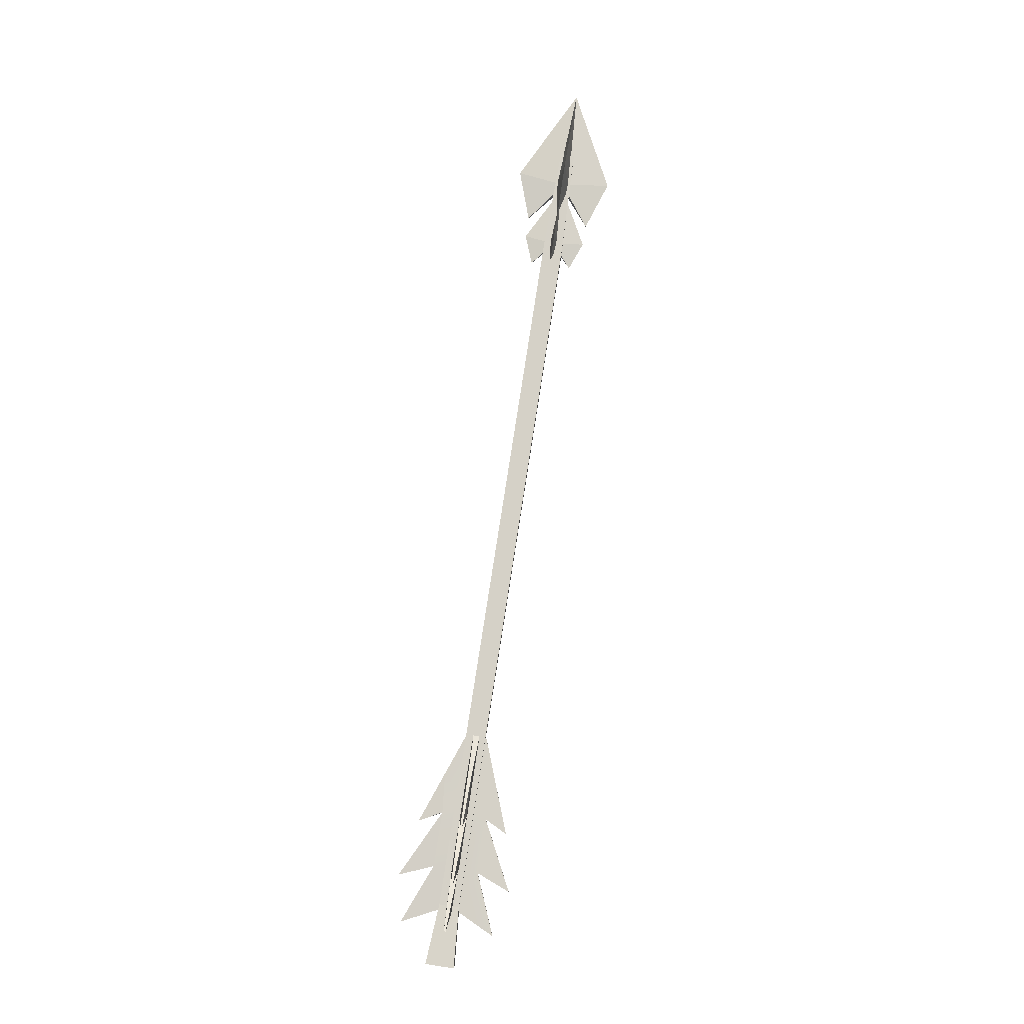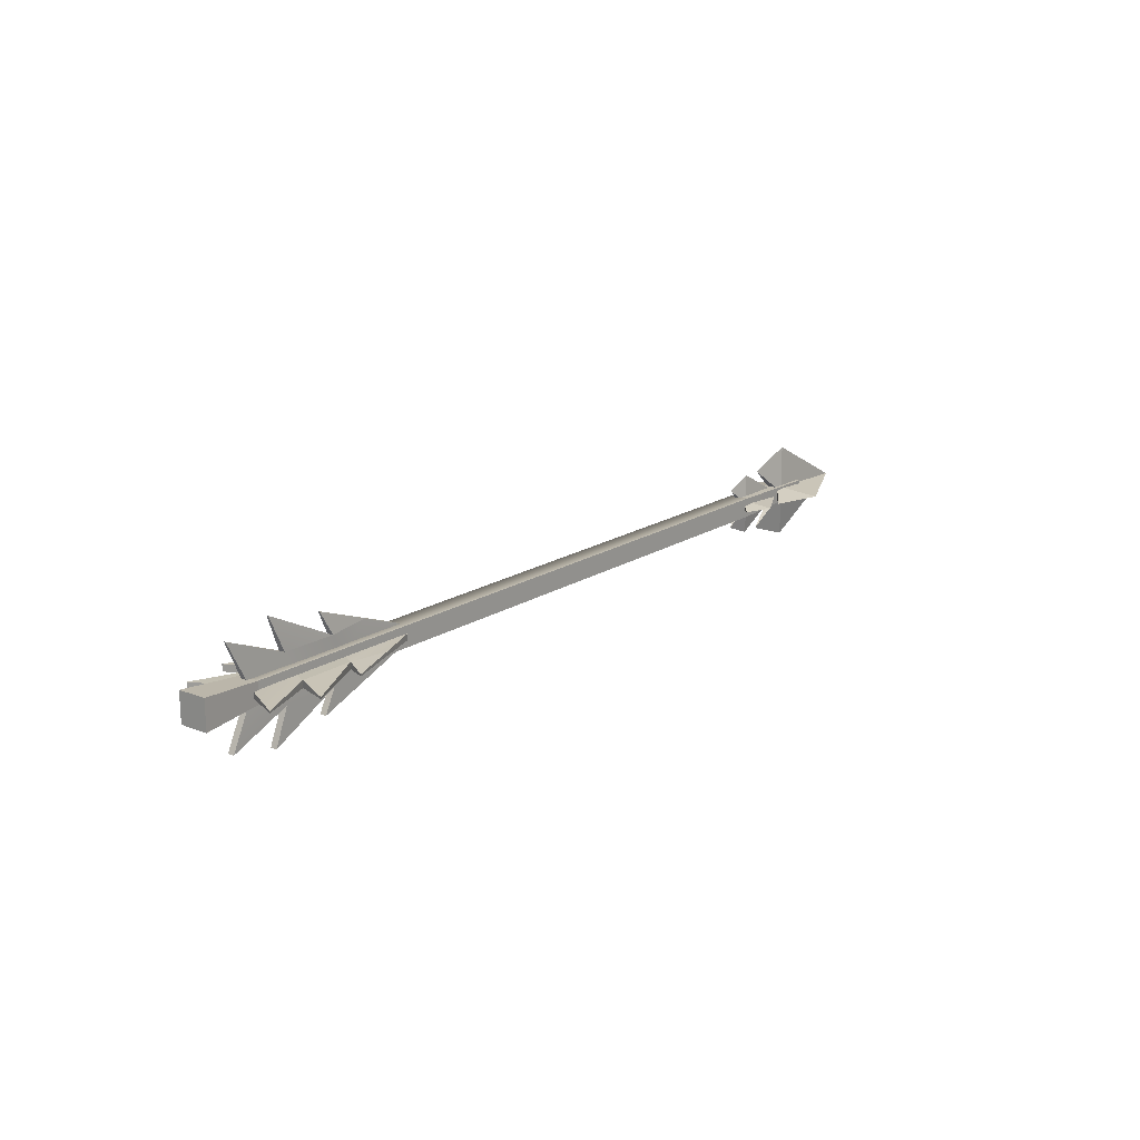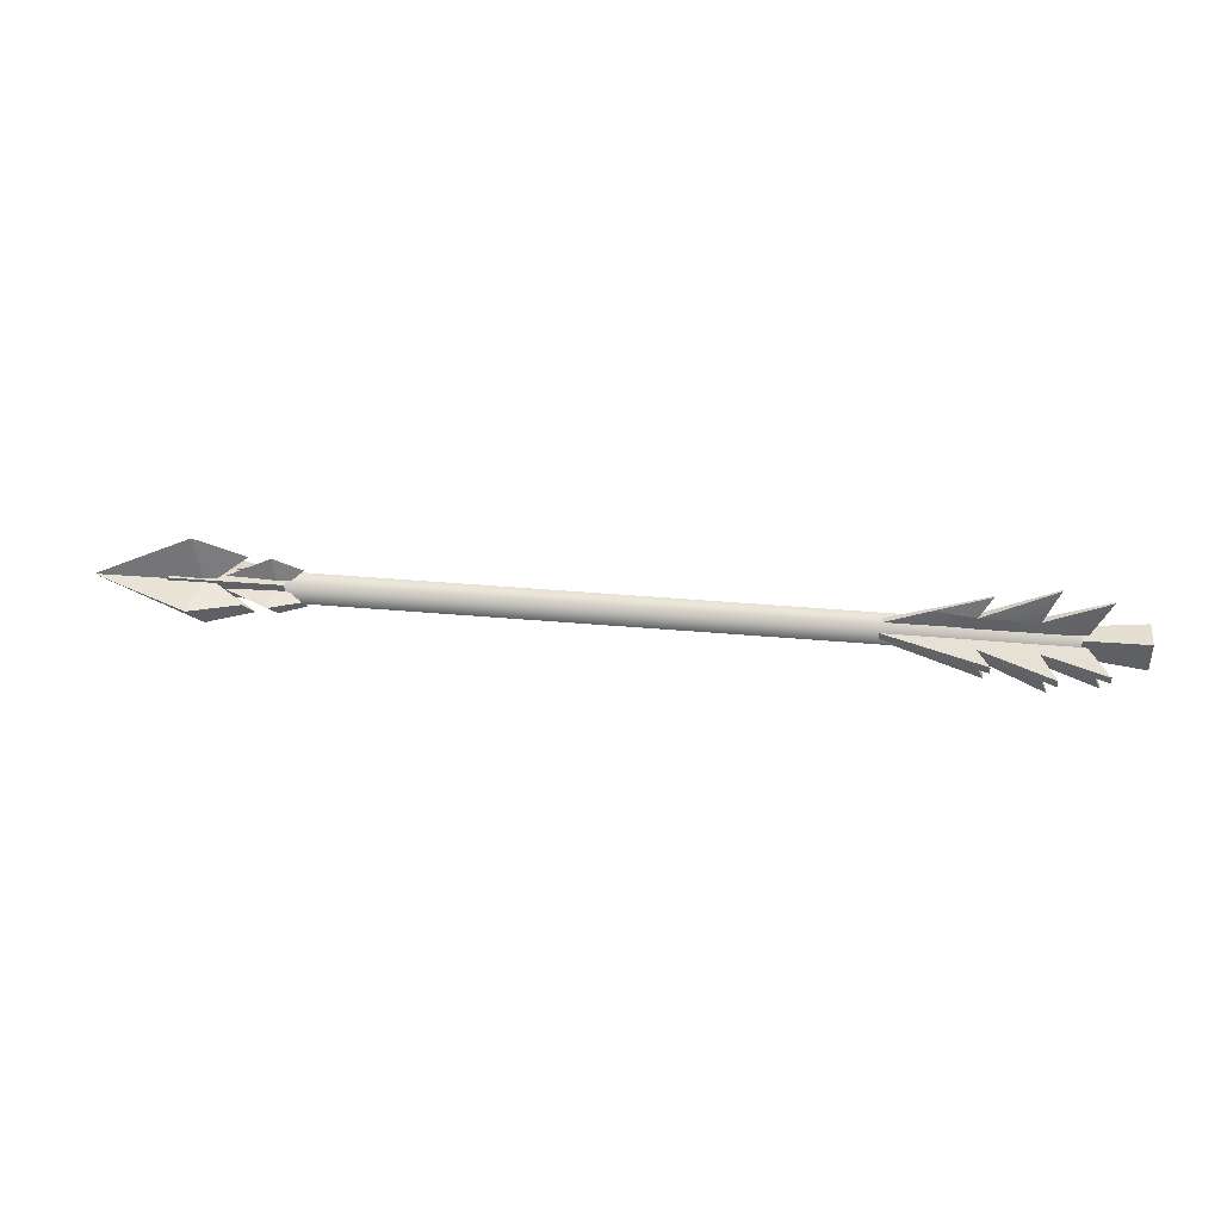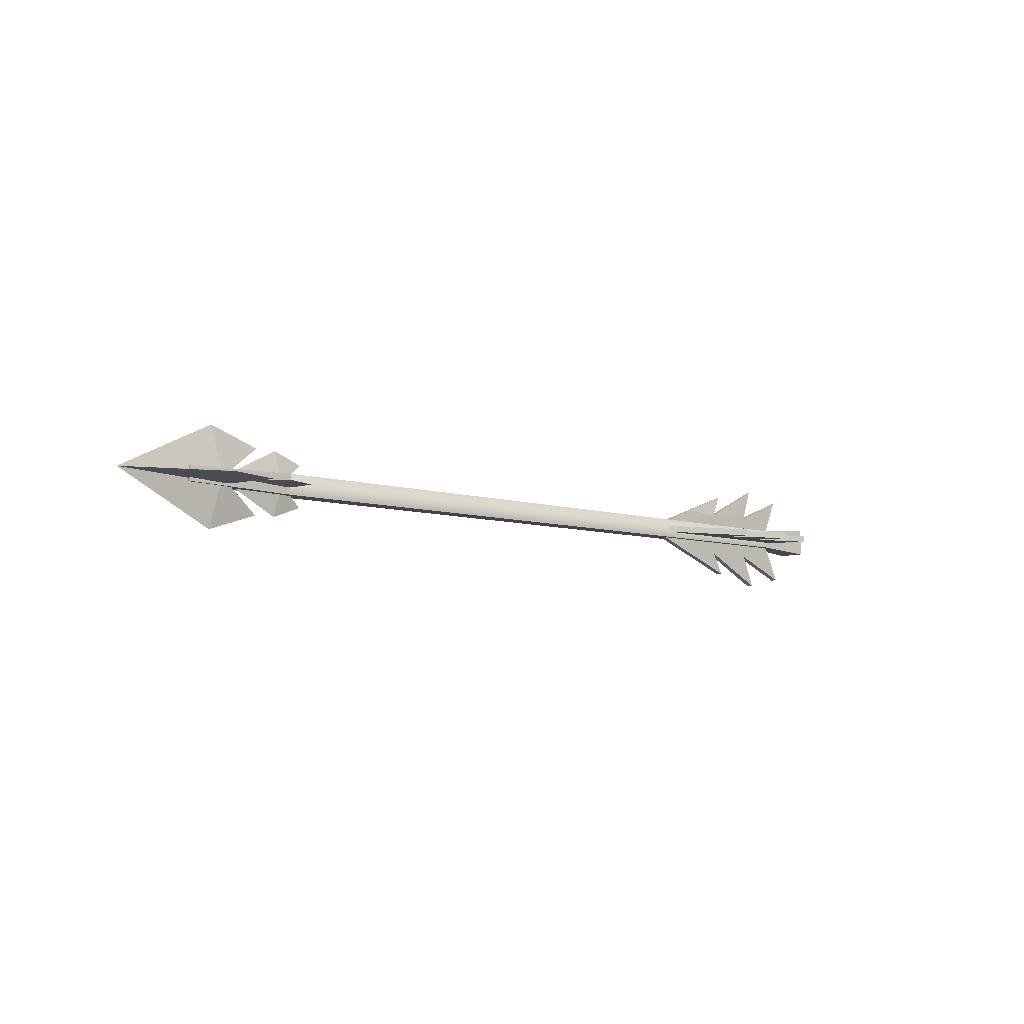
<metadata>
{"format":"obj","ext":"obj","renderer":"f3d","projection":"perspective","resolution":1024,"background":"white","views":[{"elev":79.7,"azim":-81.2,"up":"+Z"},{"elev":17.1,"azim":-52.0,"up":"+Y"},{"elev":39.3,"azim":-173.7,"up":"+Y"},{"elev":-7.2,"azim":137.4,"up":"+Y"}]}
</metadata>
<code>
g arrowLightning
v 1.243 0.001114 0.04546
v 1.308 0.01186 0.0005629
v 1.321 0.001096 0.0695
v 1.308 0.01186 0.0005629
v 1.243 0.001114 -0.04418
v 1.321 0.001095 -0.06841
v 1.472 0.001095 0.0003588
v 1.321 0.001096 0.0695
v 1.308 0.01186 0.0005629
v 1.321 0.001095 -0.06841
v 1.472 0.001095 0.0003588
v 1.308 0.01186 0.0005629
v 1.243 0.001114 0.04546
v 1.321 0.001096 0.0695
v 1.308 -0.00967 0.0005629
v 1.308 -0.00967 0.0005629
v 1.321 0.001095 -0.06841
v 1.243 0.001114 -0.04418
v 1.472 0.001095 0.0003588
v 1.308 -0.00967 0.0005629
v 1.321 0.001096 0.0695
v 1.321 0.001095 -0.06841
v 1.308 -0.00967 0.0005629
v 1.472 0.001095 0.0003588
v 1.308 -0.00967 0.0005629
v 1.308 0.01186 0.0005629
v 1.243 0.001114 0.04546
v 1.243 0.001114 -0.04418
v 1.308 0.01186 0.0005629
v 1.308 -0.00967 0.0005629
v 0.09089 -0.0145 -0.01488
v -0.002258 -0.02149 -0.02176
v -0.002258 -0.02149 0.02319
v 0.09089 -0.0145 0.01632
v -0.002258 -0.02149 -0.02176
v -0.00231 0.02346 -0.02176
v -0.00231 0.02346 0.02319
v -0.002258 -0.02149 0.02319
v -0.00231 0.02346 -0.02176
v 0.09085 0.01669 -0.01488
v 0.09085 0.01669 0.01632
v -0.00231 0.02346 0.02319
v 1.361 0.01208 -0.0104
v 1.361 -0.01015 -0.0104
v 1.361 -0.01015 0.01183
v 1.361 0.01208 0.01183
v 0.09089 -0.0145 0.01632
v -0.002258 -0.02149 0.02319
v -0.00231 0.02346 0.02319
v 0.09085 0.01669 0.01632
v 0.09085 0.01669 -0.01488
v -0.00231 0.02346 -0.02176
v -0.002258 -0.02149 -0.02176
v 0.09089 -0.0145 -0.01488
v 1.192 -0.01483 -0.01488
v 0.09089 -0.0145 -0.01488
v 0.09089 -0.0145 0.01632
v 1.192 -0.01483 0.01632
v 1.361 -0.01015 -0.0104
v 1.361 -0.01015 0.01183
v 1.192 -0.01483 0.01632
v 0.09089 -0.0145 0.01632
v 0.09085 0.01669 0.01632
v 1.192 0.01637 0.01632
v 1.361 -0.01015 0.01183
v 1.361 0.01208 0.01183
v 0.09085 0.01669 -0.01488
v 0.09089 -0.0145 -0.01488
v 1.192 -0.01483 -0.01488
v 1.192 0.01637 -0.01488
v 1.192 0.01637 0.01632
v 0.09085 0.01669 0.01632
v 1.192 0.01637 -0.01488
v 1.361 0.01208 0.01183
v 1.361 0.01208 -0.0104
v 1.361 0.01208 -0.0104
v 1.192 0.01637 -0.01488
v 1.361 -0.01015 -0.0104
v 1.243 -0.04848 0.0003588
v 1.308 0.0008893 0.01016
v 1.321 -0.07492 0.0003755
v 1.308 0.0008893 0.01016
v 1.243 0.05009 0.0003588
v 1.321 0.07674 0.0003755
v 1.472 0.001095 0.0003588
v 1.321 -0.07492 0.0003755
v 1.308 0.0008893 0.01016
v 1.321 0.07674 0.0003755
v 1.472 0.001095 0.0003588
v 1.308 0.0008893 0.01016
v 1.243 -0.04848 0.0003588
v 1.321 -0.07492 0.0003755
v 1.307 0.0008875 -0.01039
v 1.307 0.0008875 -0.01039
v 1.321 0.07674 0.0003755
v 1.243 0.05009 0.0003588
v 1.472 0.001095 0.0003588
v 1.307 0.0008875 -0.01039
v 1.321 -0.07492 0.0003755
v 1.321 0.07674 0.0003755
v 1.307 0.0008875 -0.01039
v 1.472 0.001095 0.0003588
v 1.307 0.0008875 -0.01039
v 1.308 0.0008893 0.01016
v 1.243 -0.04848 0.0003588
v 1.243 0.05009 0.0003588
v 1.308 0.0008893 0.01016
v 1.307 0.0008875 -0.01039
v 1.165 0.001041 0.03252
v 1.203 0.007998 0.0005583
v 1.211 0.001029 0.04963
v 1.203 0.007998 0.0005583
v 1.165 0.001041 -0.03129
v 1.21 0.001029 -0.04854
v 1.304 0.001041 0.000413
v 1.211 0.001029 0.04963
v 1.203 0.007998 0.0005583
v 1.21 0.001029 -0.04854
v 1.304 0.001041 0.000413
v 1.203 0.007998 0.0005583
v 1.165 0.001041 0.03252
v 1.211 0.001029 0.04963
v 1.203 -0.00594 0.0005583
v 1.203 -0.00594 0.0005583
v 1.21 0.001029 -0.04854
v 1.165 0.001041 -0.03129
v 1.304 0.001041 0.000413
v 1.203 -0.00594 0.0005583
v 1.211 0.001029 0.04963
v 1.21 0.001029 -0.04854
v 1.203 -0.00594 0.0005583
v 1.304 0.001041 0.000413
v 1.203 -0.00594 0.0005583
v 1.203 0.007998 0.0005583
v 1.165 0.001041 0.03252
v 1.165 0.001041 -0.03129
v 1.203 0.007998 0.0005583
v 1.203 -0.00594 0.0005583
v 1.165 -0.03106 0.000413
v 1.203 0.0008954 0.007394
v 1.211 -0.04818 0.000425
v 1.203 0.0008954 0.007394
v 1.165 0.03275 0.000413
v 1.21 0.04999 0.000425
v 1.304 0.001041 0.000413
v 1.211 -0.04818 0.000425
v 1.203 0.0008954 0.007394
v 1.21 0.04999 0.000425
v 1.304 0.001041 0.000413
v 1.203 0.0008954 0.007394
v 1.165 -0.03106 0.000413
v 1.211 -0.04818 0.000425
v 1.202 0.0008942 -0.007237
v 1.202 0.0008942 -0.007237
v 1.21 0.04999 0.000425
v 1.165 0.03275 0.000413
v 1.304 0.001041 0.000413
v 1.202 0.0008942 -0.007237
v 1.211 -0.04818 0.000425
v 1.21 0.04999 0.000425
v 1.202 0.0008942 -0.007237
v 1.304 0.001041 0.000413
v 1.202 0.0008942 -0.007237
v 1.203 0.0008954 0.007394
v 1.165 -0.03106 0.000413
v 1.165 0.03275 0.000413
v 1.203 0.0008954 0.007394
v 1.202 0.0008942 -0.007237
v 0.05436 0.07382 -0.001426
v 0.05436 0.07382 0.001457
v 0.09047 5.554e-05 0.005278
v 0.09047 5.554e-05 -0.005165
v 0.09047 5.554e-05 -0.005165
v 0.09047 5.554e-05 0.005278
v 0.05453 -0.07379 0.005278
v 0.05453 -0.0738 -0.005165
v 0.05436 0.07382 0.001457
v 0.1477 0.03558 0.005222
v 0.162 0.0001025 0.005222
v 0.09047 5.554e-05 0.005278
v 0.1476 -0.03559 0.005222
v 0.05453 -0.07379 0.005278
v 0.2329 -0.03521 0.005165
v 0.2506 0.0001273 0.005165
v 0.2331 0.03529 0.005165
v 0.1262 -0.08874 0.005165
v 0.2951 0.0409 0.002811
v 0.3754 0.01106 0.005165
v 0.3754 0.0002594 0.005165
v 0.3754 -0.01054 0.005165
v 0.2951 -0.04063 0.005165
v 0.2149 -0.07071 0.005165
v 0.126 0.08877 0.001426
v 0.2331 0.03529 0.005165
v 0.05453 -0.0738 -0.005165
v 0.05453 -0.07379 0.005278
v 0.1476 -0.03559 0.005222
v 0.1476 -0.03559 -0.005222
v 0.09047 5.554e-05 -0.005165
v 0.05453 -0.0738 -0.005165
v 0.1476 -0.03559 -0.005222
v 0.162 0.0001025 -0.005222
v 0.1477 0.03558 -0.005222
v 0.05436 0.07382 -0.001426
v 0.2329 -0.03521 -0.005278
v 0.2506 0.0001273 -0.005278
v 0.2331 0.03529 -0.005278
v 0.1262 -0.08874 -0.005278
v 0.2951 0.0409 -0.002924
v 0.3754 0.01106 -0.005278
v 0.3754 0.0002591 -0.005278
v 0.2951 -0.04063 -0.005278
v 0.3754 -0.01054 -0.005278
v 0.2149 -0.07071 -0.005278
v 0.2331 0.03529 -0.005278
v 0.126 0.08877 -0.001457
v 0.1477 0.03558 0.005222
v 0.05436 0.07382 0.001457
v 0.05436 0.07382 -0.001426
v 0.1477 0.03558 -0.005222
v 0.126 0.08877 -0.001457
v 0.126 0.08877 0.001426
v 0.1477 0.03558 0.005222
v 0.1477 0.03558 -0.005222
v 0.1477 0.03558 0.005222
v 0.162 0.0001025 -0.005222
v 0.162 0.0001025 0.005222
v 0.162 0.0001025 -0.005222
v 0.162 0.0001025 0.005222
v 0.1476 -0.03559 0.005222
v 0.1476 -0.03559 -0.005222
v 0.1262 -0.08874 0.005165
v 0.1262 -0.08874 -0.005278
v 0.1476 -0.03559 -0.005222
v 0.1262 -0.08874 -0.005278
v 0.1262 -0.08874 0.005165
v 0.2329 -0.03521 0.005165
v 0.2329 -0.03521 -0.005278
v 0.2331 0.03529 0.005165
v 0.126 0.08877 0.001426
v 0.126 0.08877 -0.001457
v 0.2331 0.03529 -0.005278
v 0.3754 0.01106 -0.005278
v 0.3754 0.01106 0.005165
v 0.2951 0.0409 0.002811
v 0.2951 0.0409 -0.002924
v 0.2951 0.0409 0.002811
v 0.2147 0.07074 -0.001457
v 0.2147 0.07074 0.001426
v 0.2331 0.03529 -0.005278
v 0.2331 0.03529 0.005165
v 0.2506 0.0001273 0.005165
v 0.2506 0.0001273 -0.005278
v 0.2147 0.07074 -0.001457
v 0.2331 0.03529 0.005165
v 0.2147 0.07074 0.001426
v 0.3754 0.0002591 -0.005278
v 0.3754 0.0002594 0.005165
v 0.3754 0.01106 0.005165
v 0.3754 0.01106 -0.005278
v 0.3754 -0.01054 -0.005278
v 0.3754 -0.01054 0.005165
v 0.2951 -0.04063 -0.005278
v 0.2951 -0.04063 0.005165
v 0.3754 -0.01054 0.005165
v 0.3754 -0.01054 -0.005278
v 0.2149 -0.07071 -0.005278
v 0.2149 -0.07071 0.005165
v 0.2506 0.0001273 -0.005278
v 0.2506 0.0001273 0.005165
v 0.2329 -0.03521 0.005165
v 0.2329 -0.03521 -0.005278
v 0.2149 -0.07071 -0.005278
v 0.2149 -0.07071 0.005165
v 0.2951 0.0409 -0.002924
v 0.2147 0.07074 -0.001457
v 0.2331 0.03529 -0.005278
v 0.2147 0.07074 0.001426
v 0.2951 0.0409 0.002811
v 0.2331 0.03529 0.005165
v 0.05436 0.00144 0.07381
v 0.05436 -0.001444 0.07381
v 0.09047 -0.005264 4.181e-05
v 0.09047 0.005179 4.181e-05
v 0.09047 0.005179 4.181e-05
v 0.09047 -0.005264 4.181e-05
v 0.05453 -0.005264 -0.07381
v 0.05453 0.005179 -0.07381
v 0.05436 -0.001444 0.07381
v 0.1477 -0.005208 0.03557
v 0.162 -0.005208 8.88e-05
v 0.09047 -0.005264 4.181e-05
v 0.2331 -0.005152 0.03528
v 0.2506 -0.005151 0.0001132
v 0.126 -0.001412 0.08875
v 0.2331 -0.005152 0.03528
v 0.2951 -0.002798 0.04088
v 0.3754 -0.005151 0.01105
v 0.1476 -0.005208 -0.03561
v 0.05453 -0.005264 -0.07381
v 0.09047 -0.005264 4.181e-05
v 0.162 -0.005208 8.88e-05
v 0.2329 -0.005152 -0.03522
v 0.2506 -0.005151 0.0001132
v 0.1262 -0.005152 -0.08875
v 0.3754 -0.005151 -0.01055
v 0.3754 -0.005151 0.0002457
v 0.3754 -0.005151 0.0002457
v 0.2331 -0.005152 0.03528
v 0.3754 -0.005151 0.01105
v 0.05453 0.005179 -0.07381
v 0.05453 -0.005264 -0.07381
v 0.1476 -0.005208 -0.03561
v 0.1476 0.005235 -0.03561
v 0.09047 0.005179 4.181e-05
v 0.05453 0.005179 -0.07381
v 0.1476 0.005235 -0.03561
v 0.162 0.005235 8.88e-05
v 0.2329 0.005292 -0.03522
v 0.2506 0.005292 0.0001132
v 0.1262 0.005292 -0.08875
v 0.3754 0.005292 -0.01055
v 0.3754 0.005292 0.0002454
v 0.162 0.005235 8.88e-05
v 0.1477 0.005235 0.03557
v 0.05436 0.00144 0.07381
v 0.2331 0.005291 0.03528
v 0.3754 0.005292 0.0002454
v 0.3754 0.005292 0.01105
v 0.2951 0.002938 0.04088
v 0.1477 0.005235 0.03557
v 0.126 0.001471 0.08875
v 0.1477 -0.005208 0.03557
v 0.05436 -0.001444 0.07381
v 0.05436 0.00144 0.07381
v 0.1477 0.005235 0.03557
v 0.126 0.001471 0.08875
v 0.126 -0.001412 0.08875
v 0.1477 -0.005208 0.03557
v 0.1477 0.005235 0.03557
v 0.162 0.005235 8.88e-05
v 0.162 -0.005208 8.88e-05
v 0.162 0.005235 8.88e-05
v 0.162 -0.005208 8.88e-05
v 0.1476 -0.005208 -0.03561
v 0.1476 0.005235 -0.03561
v 0.1262 0.005292 -0.08875
v 0.1262 -0.005152 -0.08875
v 0.1262 0.005292 -0.08875
v 0.1262 -0.005152 -0.08875
v 0.2329 -0.005152 -0.03522
v 0.2329 0.005292 -0.03522
v 0.2331 -0.005152 0.03528
v 0.126 -0.001412 0.08875
v 0.126 0.001471 0.08875
v 0.2331 0.005291 0.03528
v 0.162 0.005235 8.88e-05
v 0.2506 0.005292 0.0001132
v 0.2331 0.005291 0.03528
v 0.1477 0.005235 0.03557
v 0.3754 -0.005151 -0.01055
v 0.2951 -0.005152 -0.04064
v 0.2329 -0.005152 -0.03522
v 0.2149 -0.005152 -0.07072
v 0.2329 0.005292 -0.03522
v 0.2951 0.005292 -0.04064
v 0.3754 0.005292 -0.01055
v 0.2149 0.005292 -0.07072
v 0.3754 0.005292 0.01105
v 0.3754 -0.005151 0.01105
v 0.2951 -0.002798 0.04088
v 0.2951 0.002938 0.04088
v 0.2147 0.001471 0.07072
v 0.2147 -0.001412 0.07072
v 0.2331 0.005291 0.03528
v 0.2331 -0.005152 0.03528
v 0.2506 -0.005151 0.0001132
v 0.2506 0.005292 0.0001132
v 0.2147 0.001471 0.07072
v 0.2147 -0.001412 0.07072
v 0.3754 0.005292 0.0002454
v 0.3754 -0.005151 0.0002457
v 0.3754 -0.005151 0.01105
v 0.3754 0.005292 0.01105
v 0.3754 0.005292 -0.01055
v 0.3754 -0.005151 -0.01055
v 0.2951 0.005292 -0.04064
v 0.2951 -0.005152 -0.04064
v 0.3754 -0.005151 -0.01055
v 0.3754 0.005292 -0.01055
v 0.2149 0.005292 -0.07072
v 0.2149 -0.005152 -0.07072
v 0.2506 0.005292 0.0001132
v 0.2506 -0.005151 0.0001132
v 0.2329 -0.005152 -0.03522
v 0.2329 0.005292 -0.03522
v 0.2149 0.005292 -0.07072
v 0.2149 -0.005152 -0.07072
v 0.2951 0.002938 0.04088
v 0.2147 0.001471 0.07072
v 0.2331 0.005291 0.03528
v 0.2147 -0.001412 0.07072
v 0.2951 -0.002798 0.04088
v 0.2331 -0.005152 0.03528
g arrowLightning_0
f 3 2 1
f 6 5 4
f 9 8 7
f 12 11 10
f 15 14 13
f 18 17 16
f 21 20 19
f 24 23 22
f 27 26 25
f 30 29 28
f 33 32 31
f 34 33 31
f 37 36 35
f 38 37 35
f 41 40 39
f 42 41 39
f 45 44 43
f 46 45 43
f 49 48 47
f 50 49 47
f 53 52 51
f 54 53 51
f 57 56 55
f 58 57 55
f 58 55 59
f 60 58 59
f 63 62 61
f 64 63 61
f 64 61 65
f 66 64 65
f 69 68 67
f 70 69 67
f 71 70 67
f 72 71 67
f 71 74 73
f 74 75 73
f 69 77 76
f 78 69 76
f 81 80 79
f 84 83 82
f 87 86 85
f 90 89 88
f 93 92 91
f 96 95 94
f 99 98 97
f 102 101 100
f 105 104 103
f 108 107 106
f 111 110 109
f 114 113 112
f 117 116 115
f 120 119 118
f 123 122 121
f 126 125 124
f 129 128 127
f 132 131 130
f 135 134 133
f 138 137 136
f 141 140 139
f 144 143 142
f 147 146 145
f 150 149 148
f 153 152 151
f 156 155 154
f 159 158 157
f 162 161 160
f 165 164 163
f 168 167 166
f 171 170 169
f 172 171 169
f 175 174 173
f 176 175 173
f 179 178 177
f 180 179 177
f 179 180 181
f 180 182 181
f 179 181 183
f 184 179 183
f 179 184 185
f 178 179 185
f 181 186 183
f 187 185 184
f 188 187 184
f 184 189 188
f 190 189 184
f 184 191 190
f 184 183 191
f 183 192 191
f 178 194 193
f 197 196 195
f 198 197 195
f 201 200 199
f 202 201 199
f 203 202 199
f 204 203 199
f 205 201 202
f 206 205 202
f 207 206 202
f 203 207 202
f 205 208 201
f 206 207 209
f 206 209 210
f 210 211 206
f 212 206 211
f 212 205 206
f 211 213 212
f 212 214 205
f 216 215 203
f 219 218 217
f 220 219 217
f 223 222 221
f 224 223 221
f 224 226 225
f 226 227 225
f 230 229 228
f 231 230 228
f 233 232 230
f 234 233 230
f 237 236 235
f 238 237 235
f 241 240 239
f 242 241 239
f 245 244 243
f 246 245 243
f 246 248 247
f 248 249 247
f 252 251 250
f 253 252 250
f 250 255 254
f 255 256 254
f 259 258 257
f 260 259 257
f 257 258 261
f 258 262 261
f 265 264 263
f 266 265 263
f 263 264 267
f 264 268 267
f 271 270 269
f 272 271 269
f 272 273 271
f 273 274 271
f 277 276 275
f 280 279 278
f 283 282 281
f 284 283 281
f 287 286 285
f 288 287 285
f 291 290 289
f 292 291 289
f 290 291 293
f 291 294 293
f 290 296 295
f 298 297 293
f 301 300 299
f 302 301 299
f 302 299 303
f 304 302 303
f 299 305 303
f 306 304 303
f 306 307 304
f 309 304 308
f 308 310 309
f 313 312 311
f 314 313 311
f 317 316 315
f 318 317 315
f 319 317 318
f 320 319 318
f 319 321 317
f 319 320 322
f 320 323 322
f 325 324 315
f 326 325 315
f 328 320 327
f 327 329 328
f 327 330 329
f 332 327 331
f 335 334 333
f 336 335 333
f 339 338 337
f 340 339 337
f 340 341 339
f 341 342 339
f 345 344 343
f 346 345 343
f 346 347 345
f 347 348 345
f 351 350 349
f 352 351 349
f 355 354 353
f 356 355 353
f 359 358 357
f 360 359 357
f 363 362 361
f 363 364 362
f 367 366 365
f 366 368 365
f 371 370 369
f 372 371 369
f 372 373 371
f 373 374 371
f 377 376 375
f 378 377 375
f 375 376 379
f 376 380 379
f 383 382 381
f 384 383 381
f 381 382 385
f 382 386 385
f 389 388 387
f 390 389 387
f 387 388 391
f 388 392 391
f 395 394 393
f 396 395 393
f 396 397 395
f 397 398 395
f 401 400 399
f 404 403 402

</code>
